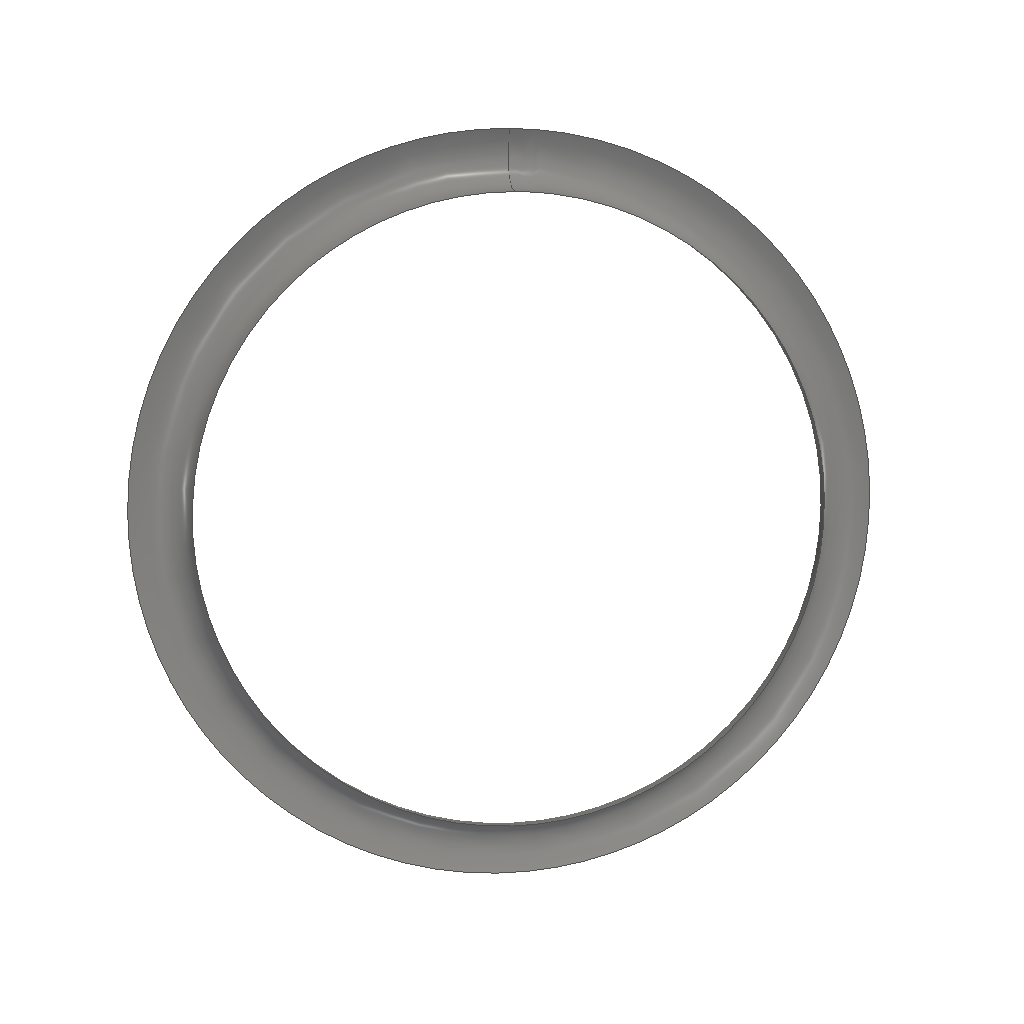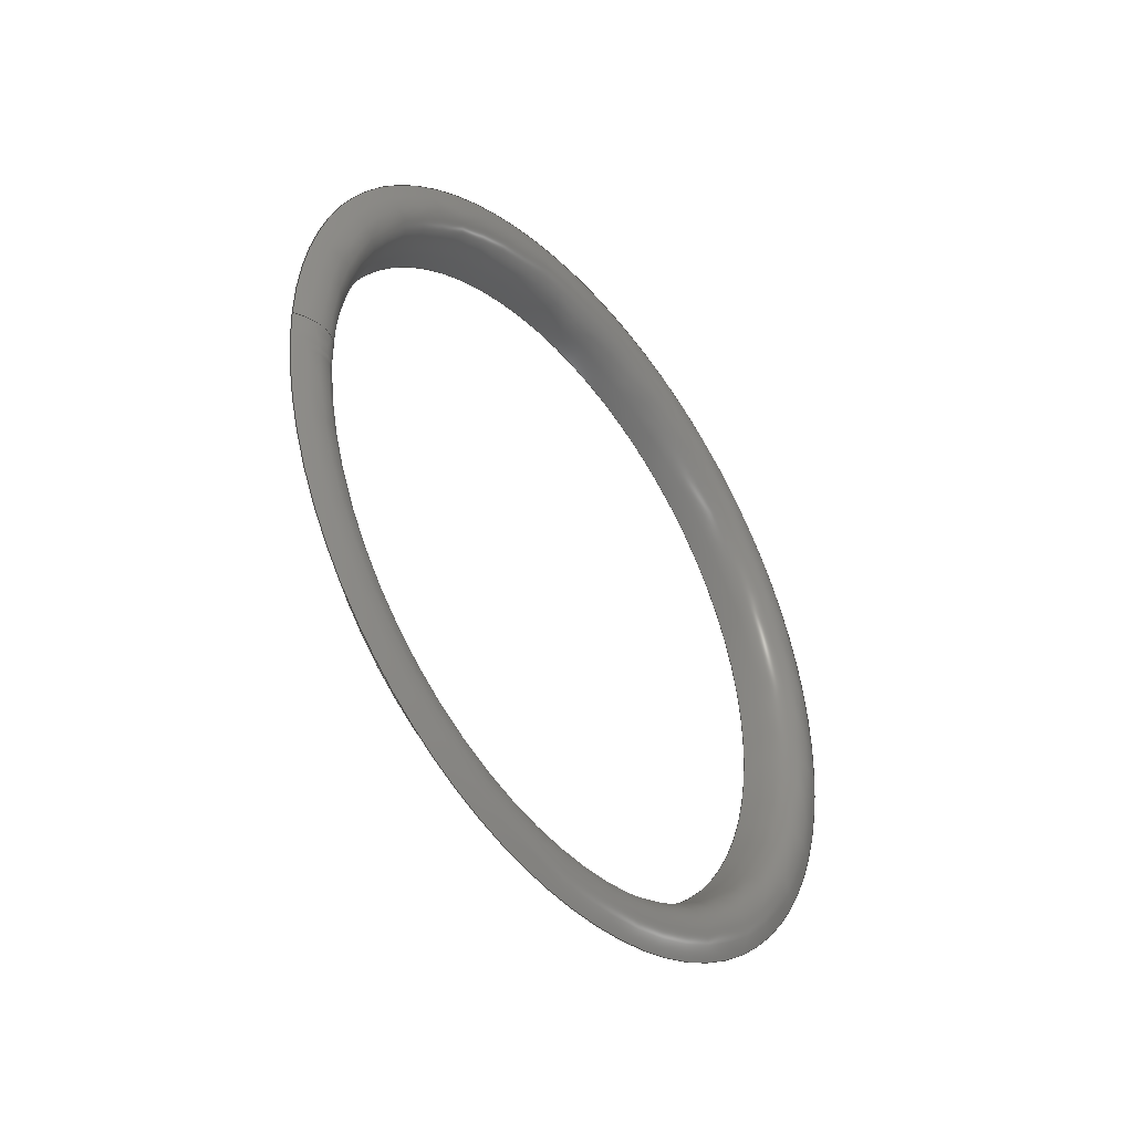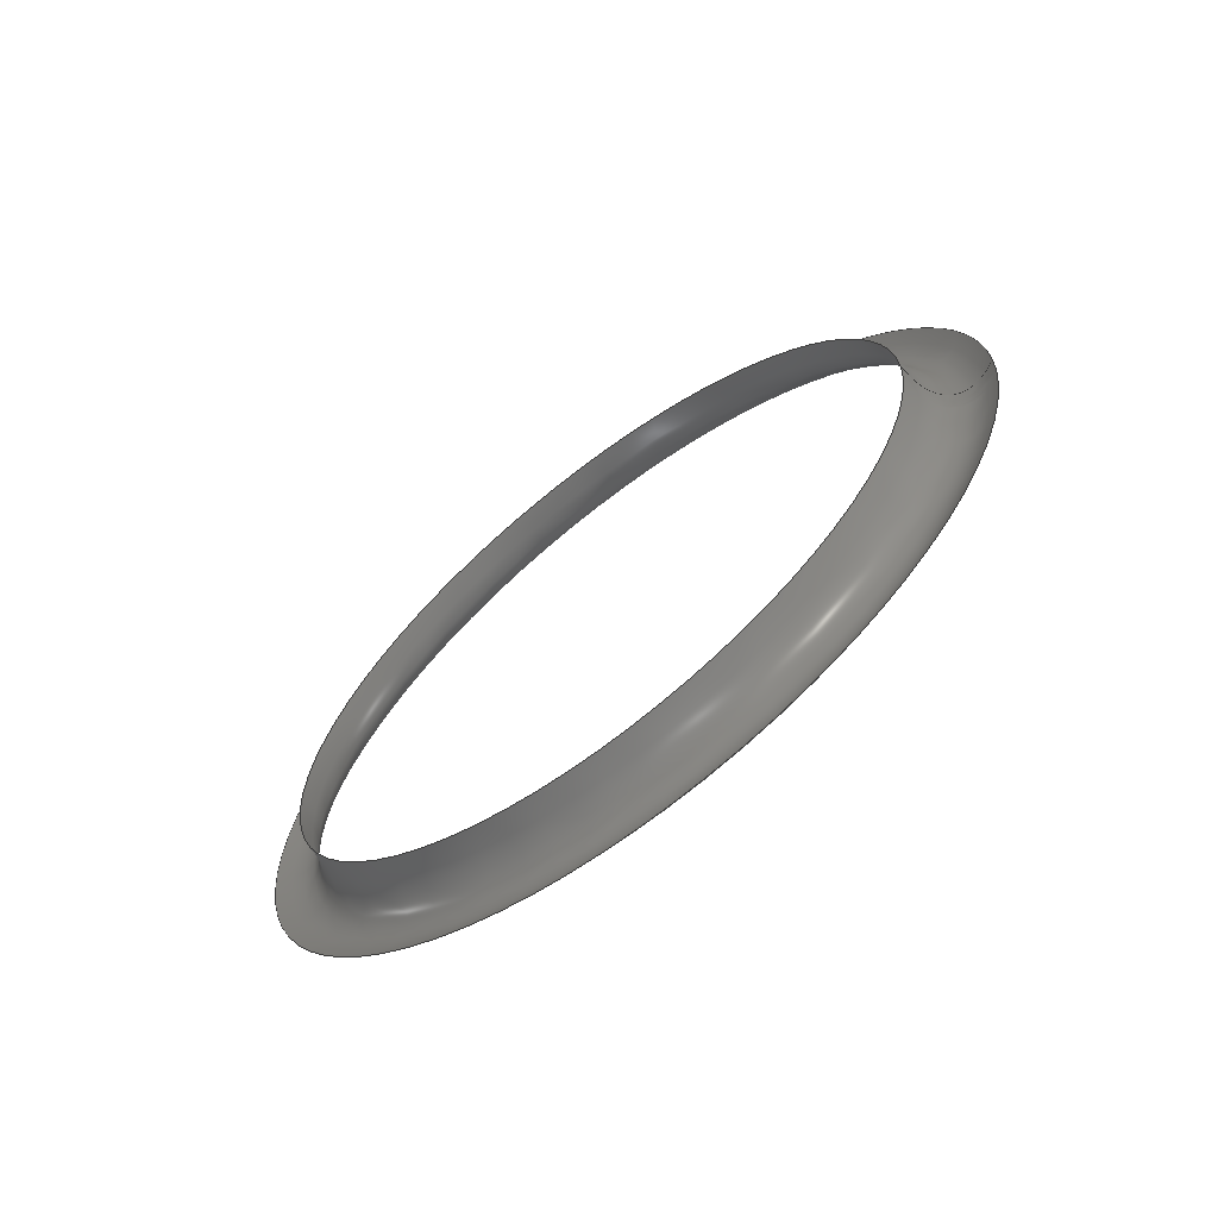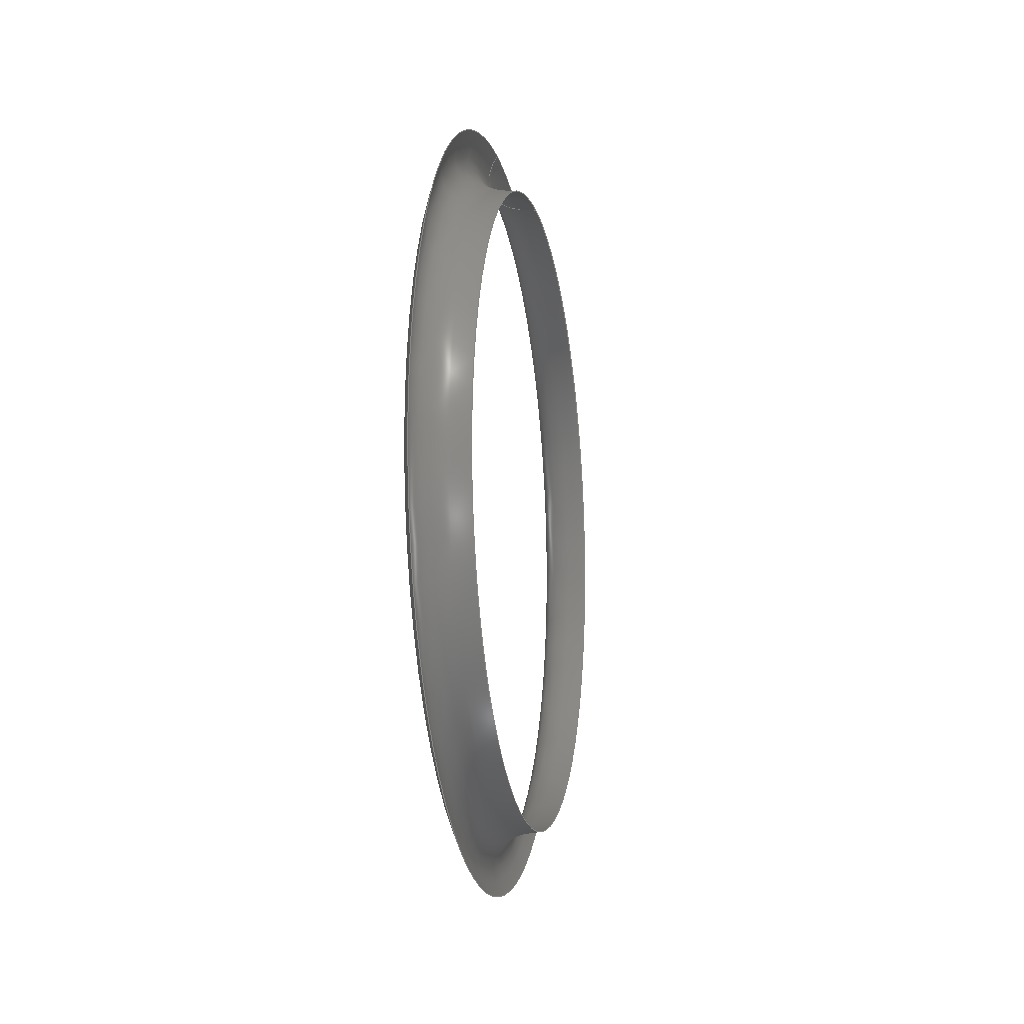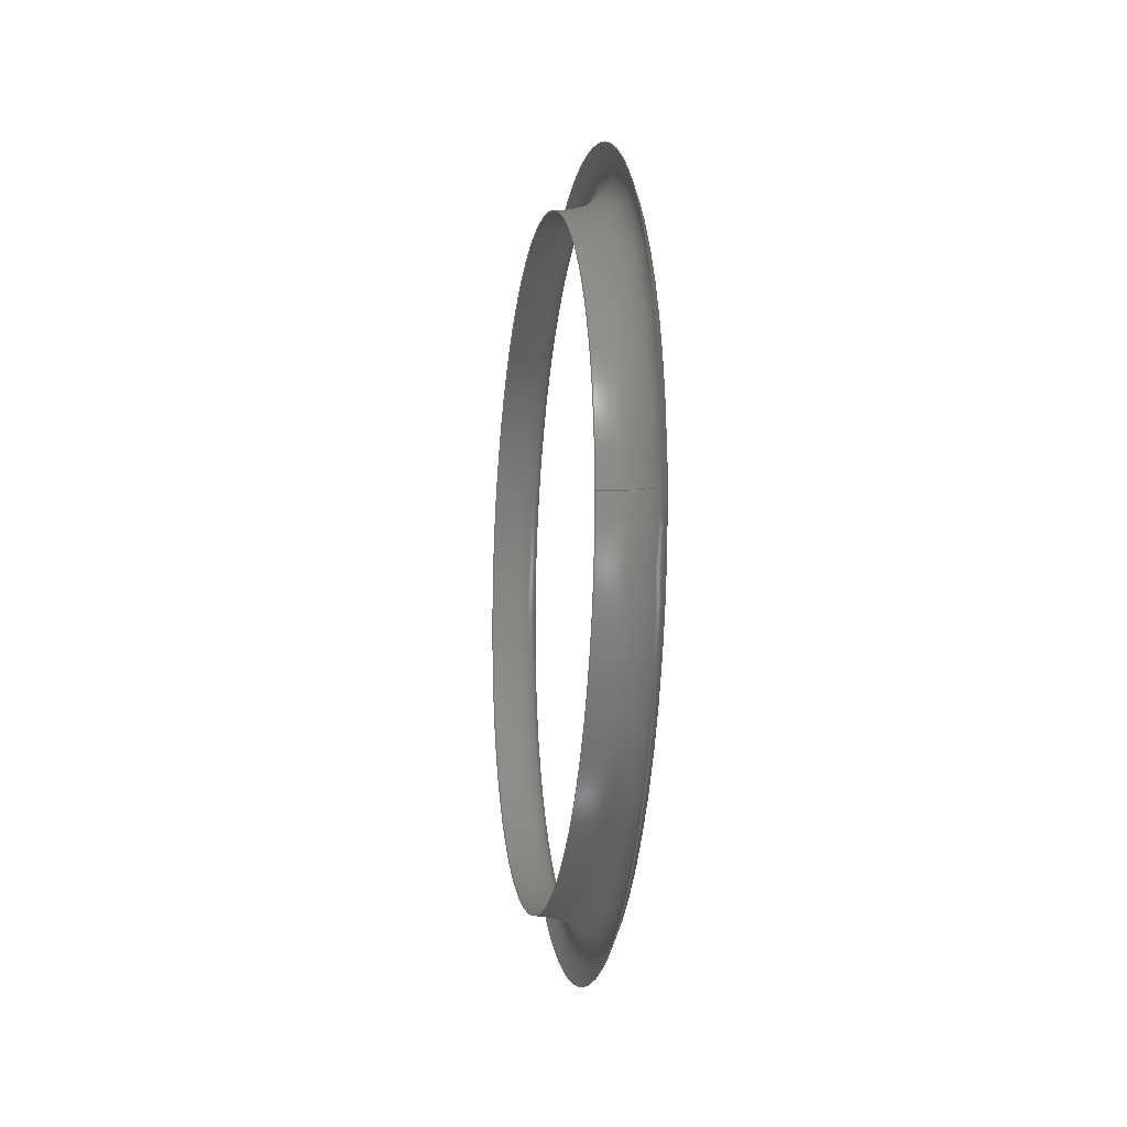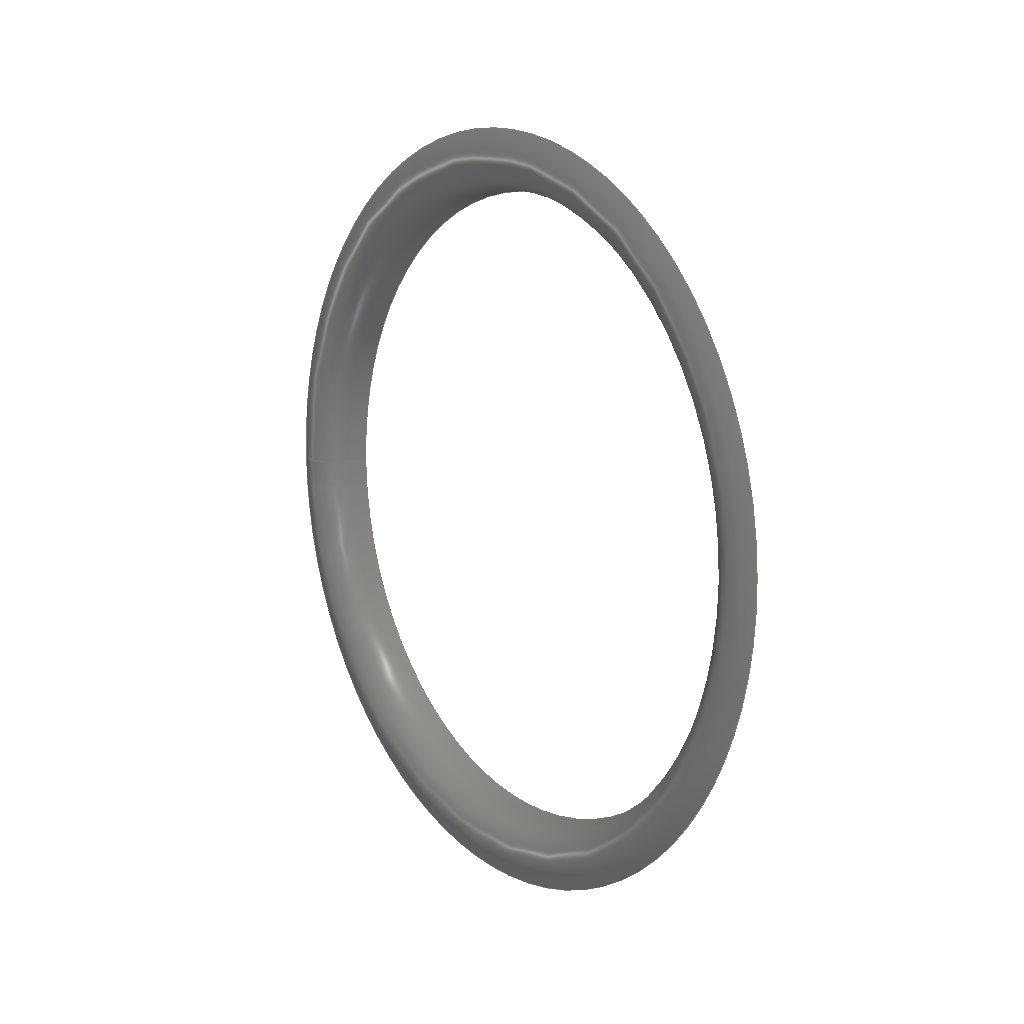
<metadata>
{"format":"iges","ext":"igs","renderer":"f3d","projection":"perspective","resolution":1024,"background":"white","views":[{"elev":8.0,"azim":80.6,"up":"+Y"},{"elev":-41.5,"azim":-142.0,"up":"+Z"},{"elev":-66.7,"azim":127.7,"up":"+Z"},{"elev":-11.7,"azim":10.7,"up":"+Y"},{"elev":-10.3,"azim":171.1,"up":"+Z"},{"elev":12.7,"azim":-35.8,"up":"+Z"}]}
</metadata>
<code>

IGES obtained from Nurbs toolbox.
See <http://octave.sourceforge.net/nurbs/>.

1H,,1H;,13HNurbs toolbox,14Hv6_opt_186igs,12HOctave Nurbs,8Hnrb2iges,
32,75,6,75,15,17HNurbs from Octave,1,6,1HM,1000,1,10H20200.25,
1e-06,1e+04,12HJacopo Corno,19HGSCE - TU Darmstadt,3,0;
     128       1       0       0       0       0       0       0       0
     128       0       0      50       0                               0
128,8,7,2,7,0,0,0,0,0,0,0,0,0.25,             1
0.25,0.5,0.5,0.75,0.75,1,1,        1
1,0,0,0,0,0,0,        1
0,0,1,1,1,1,1,        1
1,1,1,1,0.7071,1,0.7071,        1
1,0.7071,1,0.7071,1,1,0.7071,        1
1,0.7071,1,0.7071,1,0.7071,1,        1
1,0.7071,1,0.7071,1,0.7071,1,        1
0.7071,1,1,0.7071,1,0.7071,1,        1
0.7071,1,0.7071,1,1,0.7071,1,        1
0.7071,1,0.7071,1,0.7071,1,1,        1
0.7071,1,0.7071,1,0.7071,1,0.7071,        1
1,1,0.7071,1,0.7071,1,0.7071,        1
1,0.7071,1,1,0.7071,1,0.7071,        1
1,0.7071,1,0.7071,1,0.23,0.045,        1
0,0.23,0.045,0.045,0.23,0,0.045,        1
0.23,-0.045,0.045,0.23,-0.045,0,               1
0.23,-0.045,-0.045,0.23,-0,-0.045,             1
0.23,0.045,-0.045,0.23,0.045,-0,               1
0.2269,0.04505,0,0.2269,0.04505,0.04505,0.2269,        1
0,0.04505,0.2269,-0.04505,0.04505,0.2269,                1
-0.04505,0,0.2269,-0.04505,-0.04505,0.2269,              1
-0,-0.04505,0.2269,0.04505,-0.04505,0.2269,              1
0.04505,-0,0.2247,0.04573,0,0.2247,0.04573,       1
0.04573,0.2247,0,0.04573,0.2247,-0.04573,0.04573,       1
0.2247,-0.04573,0,0.2247,-0.04573,-0.04573,              1
0.2247,-0,-0.04573,0.2247,0.04573,-0.04573,              1
0.2247,0.04573,-0,0.2233,0.04688,0,0.2233,       1
0.04688,0.04688,0.2233,0,0.04688,0.2233,-0.04688,       1
0.04688,0.2233,-0.04688,0,0.2233,-0.04688,               1
-0.04688,0.2233,-0,-0.04688,0.2233,0.04688,              1
-0.04688,0.2233,0.04688,-0,0.2225,0.04837,               1
0,0.2225,0.04837,0.04837,0.2225,0,0.04837,        1
0.2225,-0.04837,0.04837,0.2225,-0.04837,0,               1
0.2225,-0.04837,-0.04837,0.2225,-0,-0.04837,             1
0.2225,0.04837,-0.04837,0.2225,0.04837,-0,               1
0.2225,0.05009,-0,0.2225,0.05009,0.05009,0.2225,       1
0,0.05009,0.2225,-0.05009,0.05009,0.2225,                1
-0.05009,0,0.2225,-0.05009,-0.05009,0.2225,              1
-0,-0.05009,0.2225,0.05009,-0.05009,0.2225,              1
0.05009,-0,0.2231,0.05192,-0,0.2231,               1
0.05192,0.05192,0.2231,0,0.05192,0.2231,-0.05192,       1
0.05192,0.2231,-0.05192,0,0.2231,-0.05192,               1
-0.05192,0.2231,-0,-0.05192,0.2231,0.05192,              1
-0.05192,0.2231,0.05192,-0,0.2242,0.0538,               1
-0,0.2242,0.0538,0.0538,0.2242,0,0.0538,       1
0.2242,-0.0538,0.0538,0.2242,-0.0538,0,               1
0.2242,-0.0538,-0.0538,0.2242,-0,-0.0538,             1
0.2242,0.0538,-0.0538,0.2242,0.0538,-0,               1
0,1,0,1,0,0;                               1
      4S      3G      2D     50P
</code>
